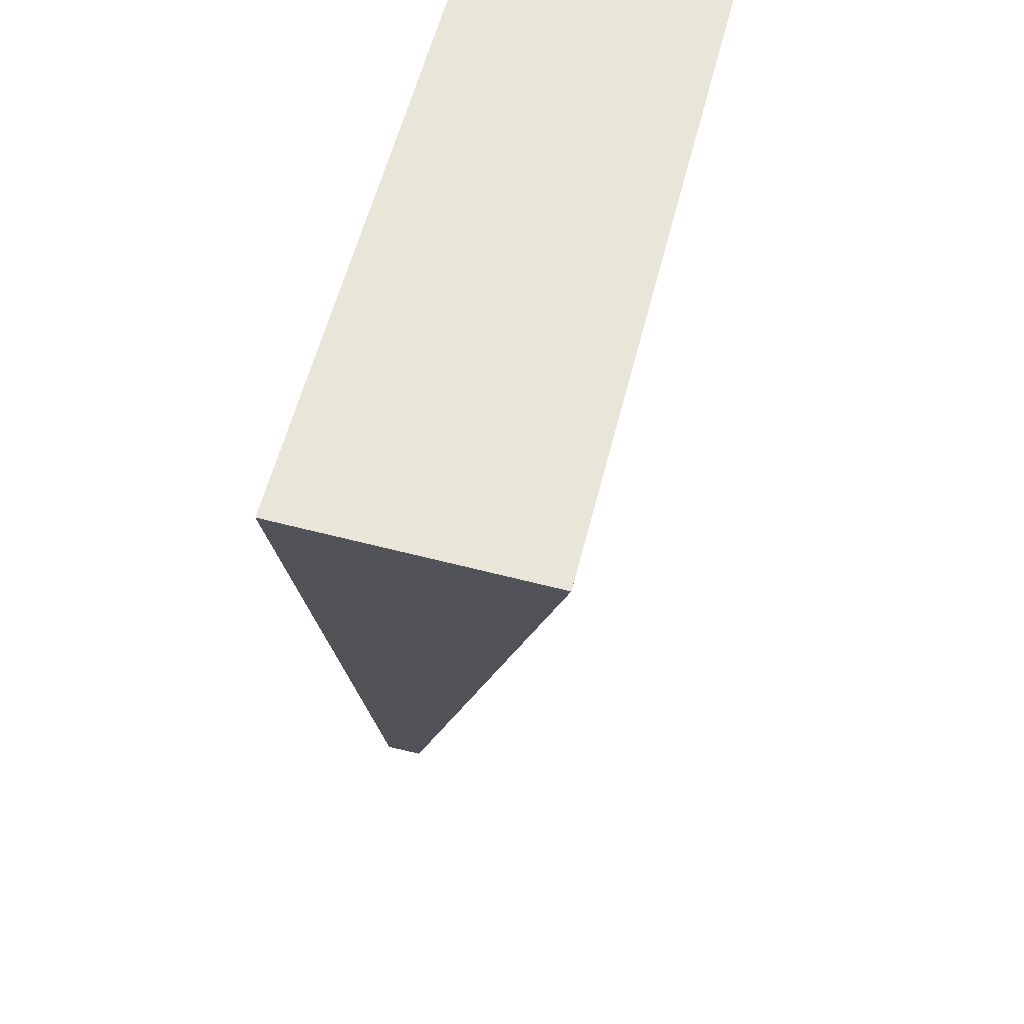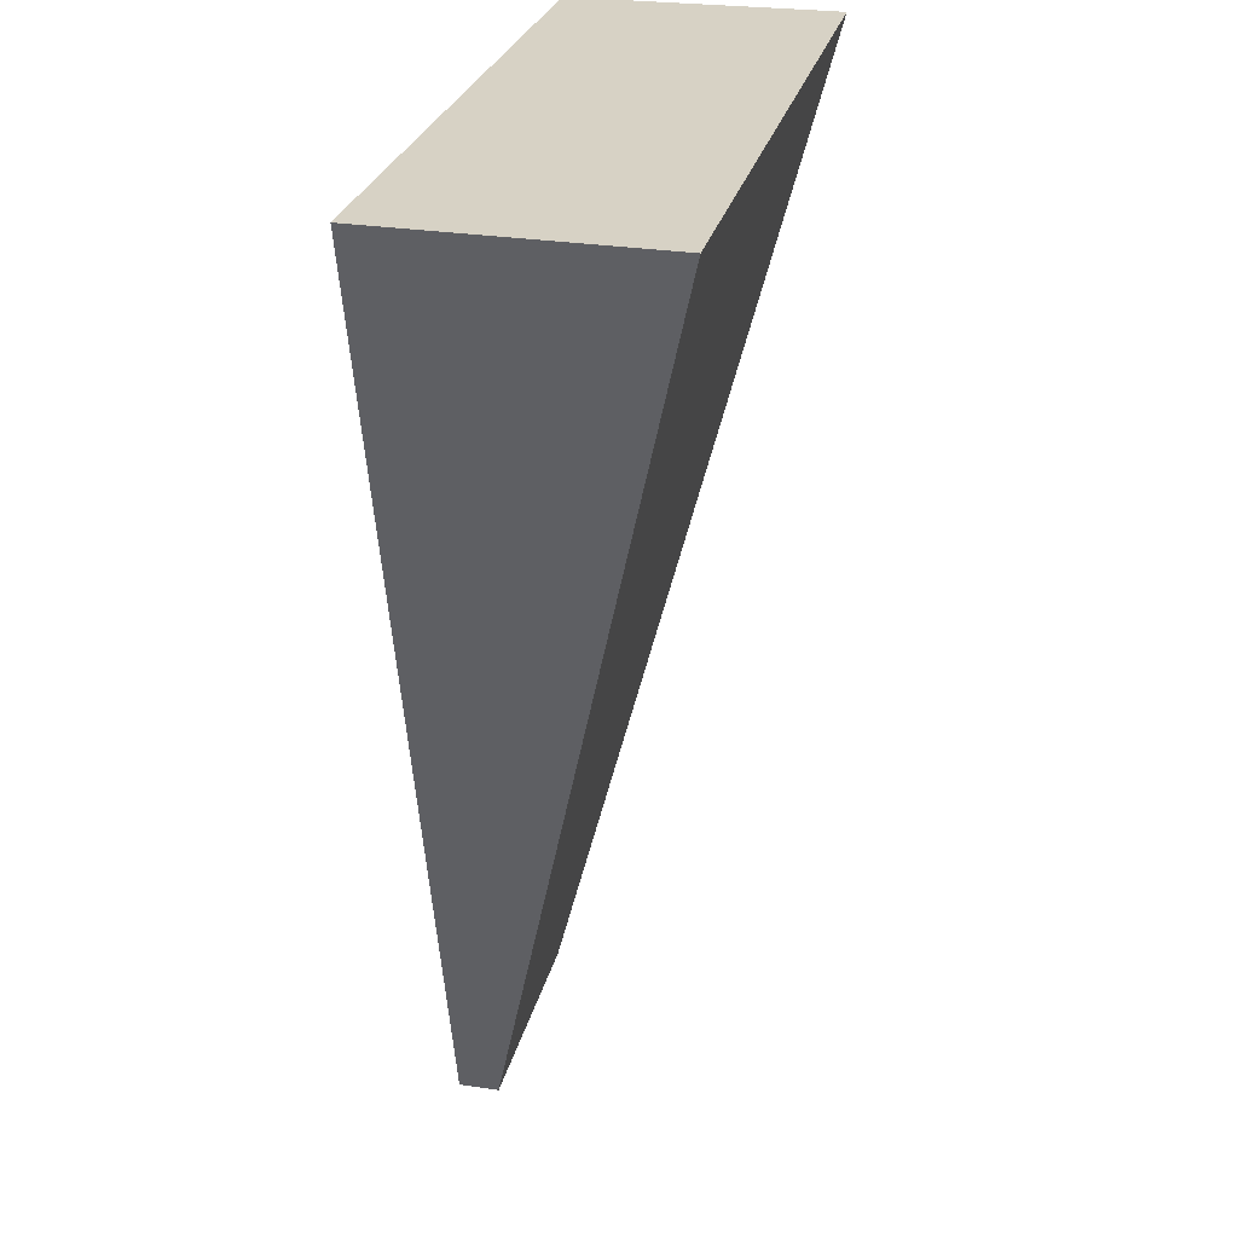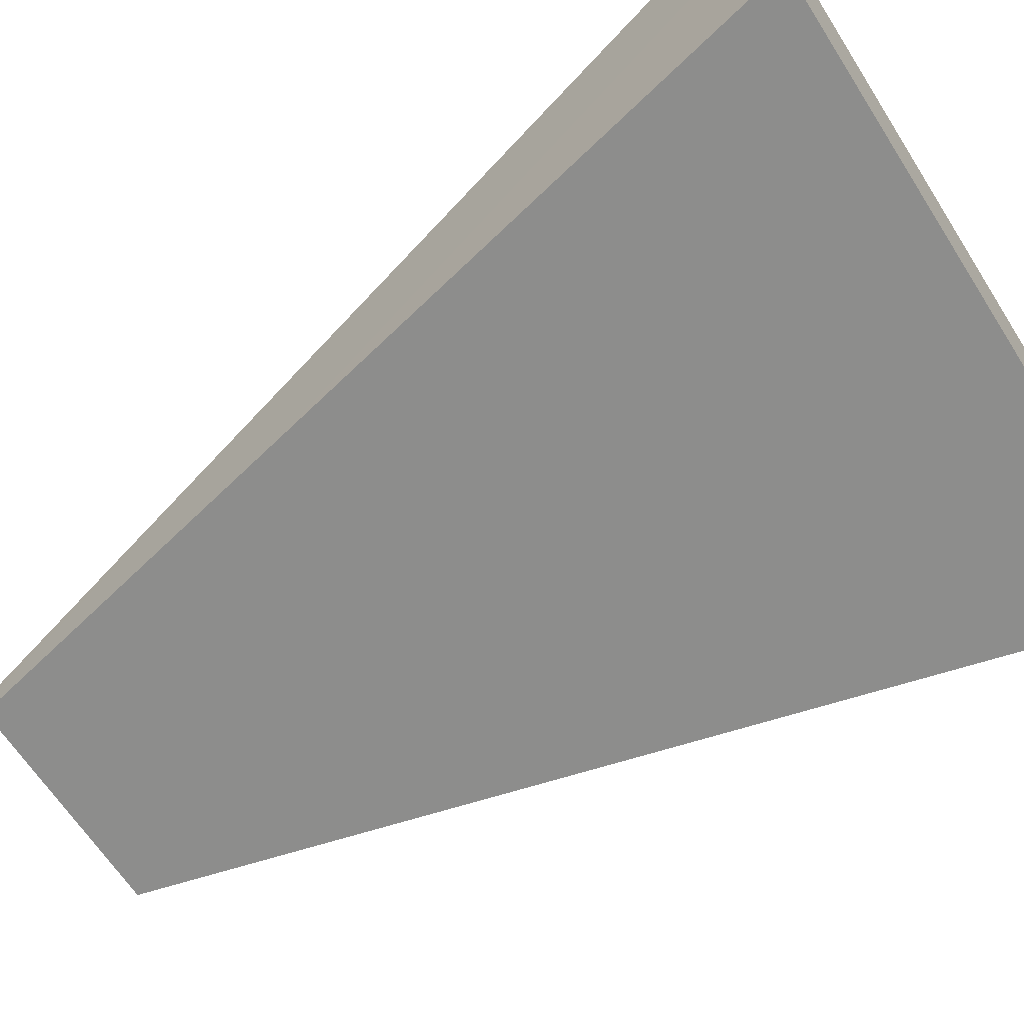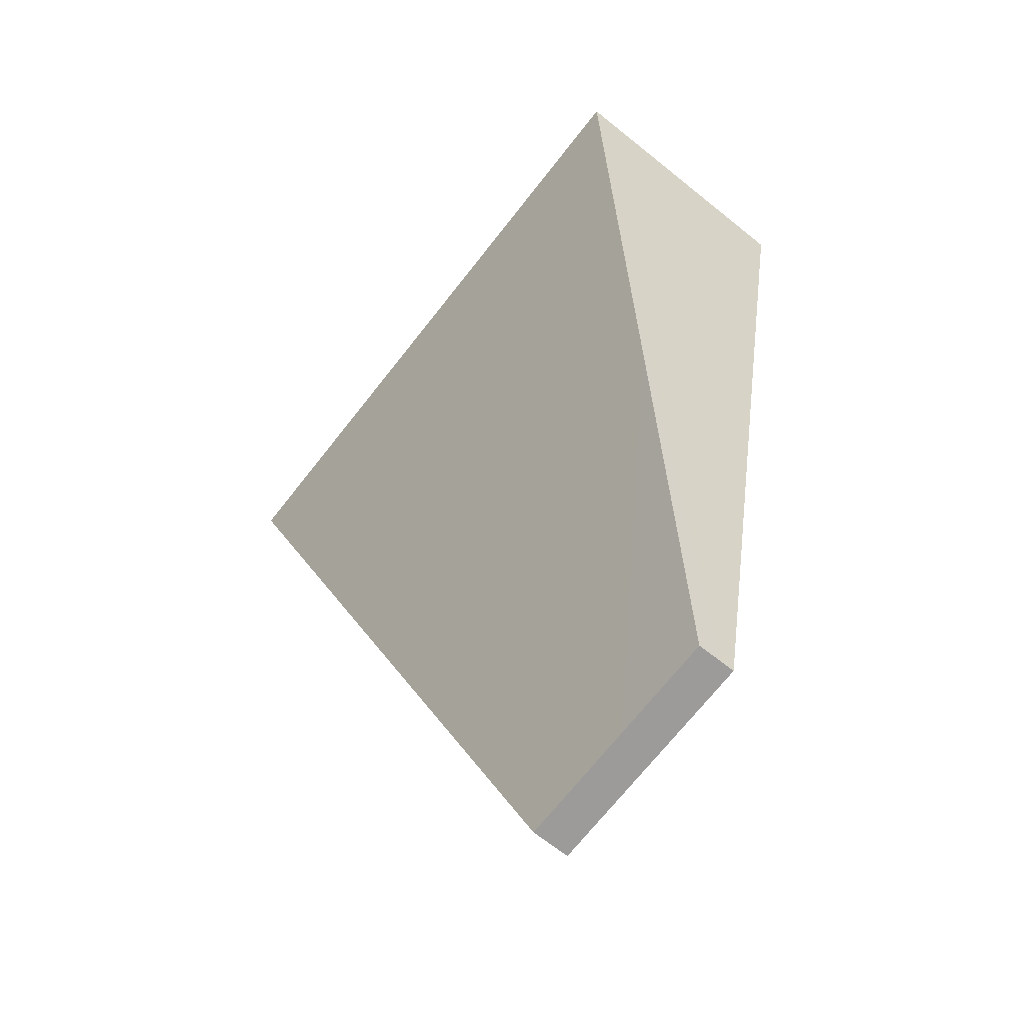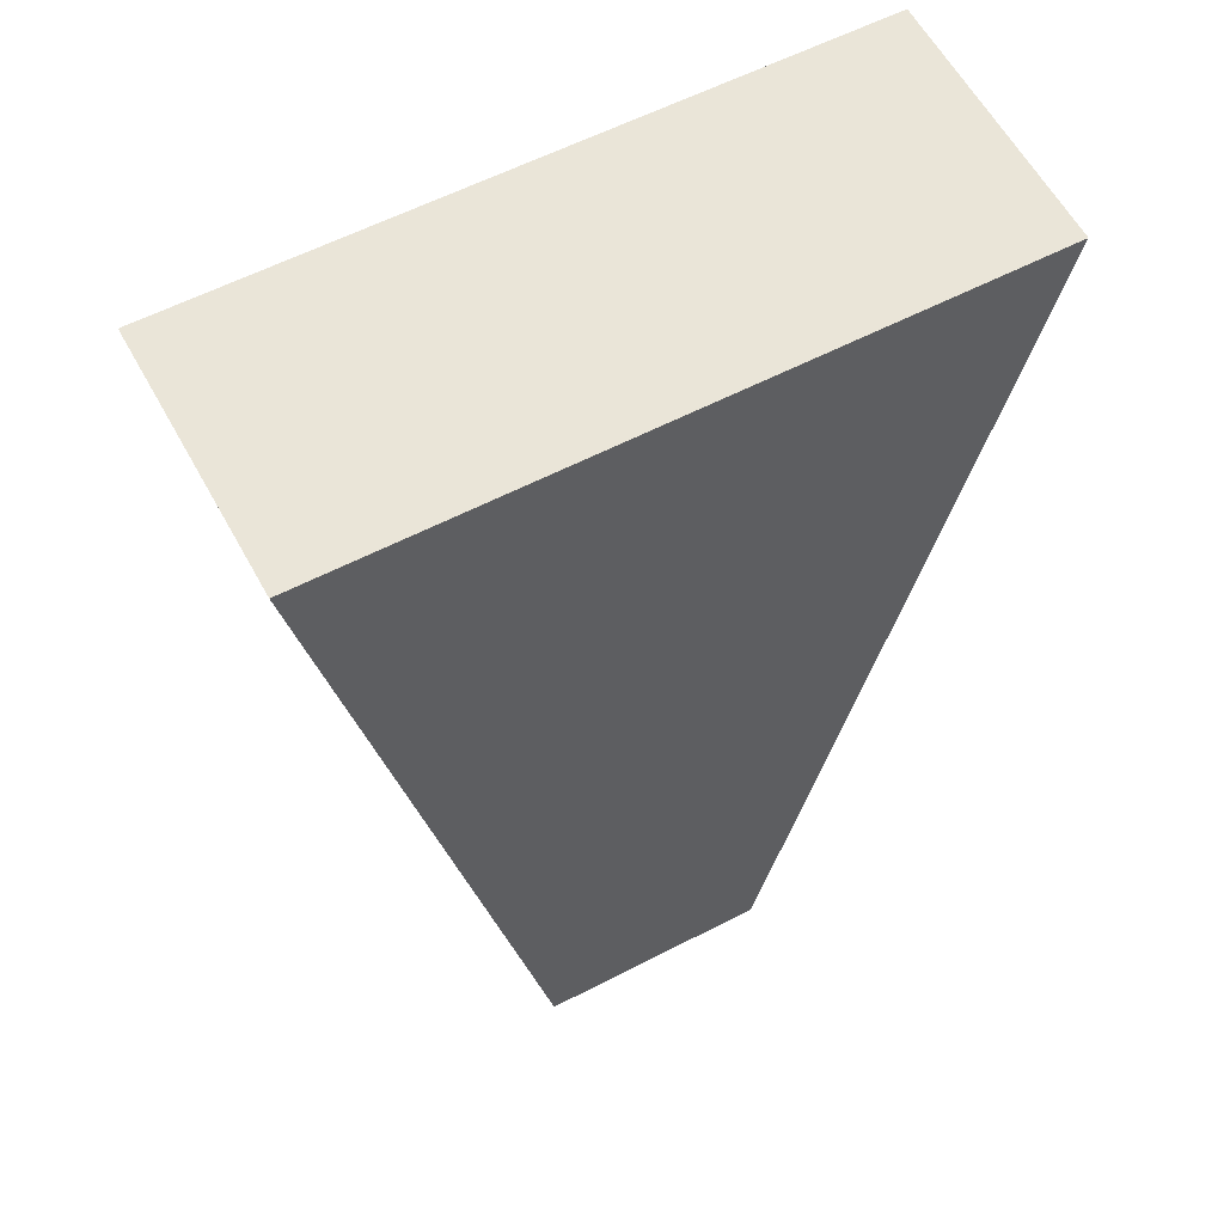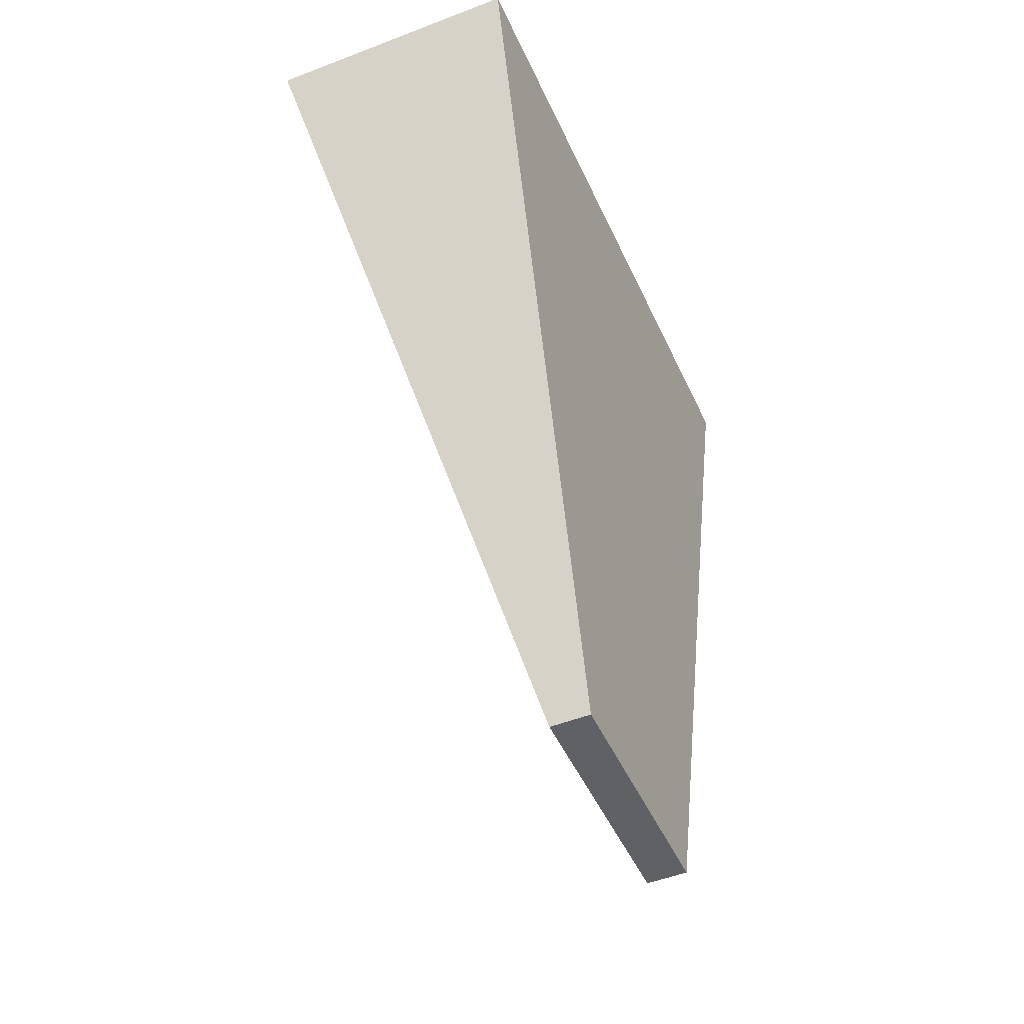
<metadata>
{"format":"obj","ext":"obj","renderer":"f3d","projection":"perspective","resolution":1024,"background":"white","views":[{"elev":58.4,"azim":104.2,"up":"+Z"},{"elev":27.4,"azim":102.9,"up":"+Z"},{"elev":-64.3,"azim":-57.6,"up":"+Y"},{"elev":-69.8,"azim":-128.1,"up":"+Z"},{"elev":58.5,"azim":-28.1,"up":"+Z"},{"elev":-48.7,"azim":-66.2,"up":"+Z"}]}
</metadata>
<code>
g pb_Mesh64392
v 2.247 -1.476 2.504
v -2.121 -1.476 2.484
v 2.272 0.25 2.5
v -2.138 0.25 2.486
v -2.121 -1.476 2.484
v -0.8335 -1.501 -3.577
v -2.138 0.25 2.486
v -0.8335 -1.25 -3.577
v -0.8335 -1.501 -3.577
v 0.6618 -1.501 -3.578
v -0.8335 -1.25 -3.577
v 0.6618 -1.25 -3.578
v 0.6618 -1.501 -3.578
v 2.247 -1.476 2.504
v 0.6618 -1.25 -3.578
v 2.272 0.25 2.5
v 2.272 0.25 2.5
v -2.138 0.25 2.486
v 0.6618 -1.25 -3.578
v -0.8335 -1.25 -3.577
v 0.6618 -1.501 -3.578
v -0.8335 -1.501 -3.577
v 2.247 -1.476 2.504
v -2.121 -1.476 2.484
g pb_Mesh64392_0
f 3 2 1
f 3 4 2
g pb_Mesh64392_1
f 7 6 5
f 7 8 6
f 11 10 9
f 11 12 10
f 15 14 13
f 15 16 14
f 19 18 17
f 19 20 18
f 23 22 21
f 23 24 22

</code>
